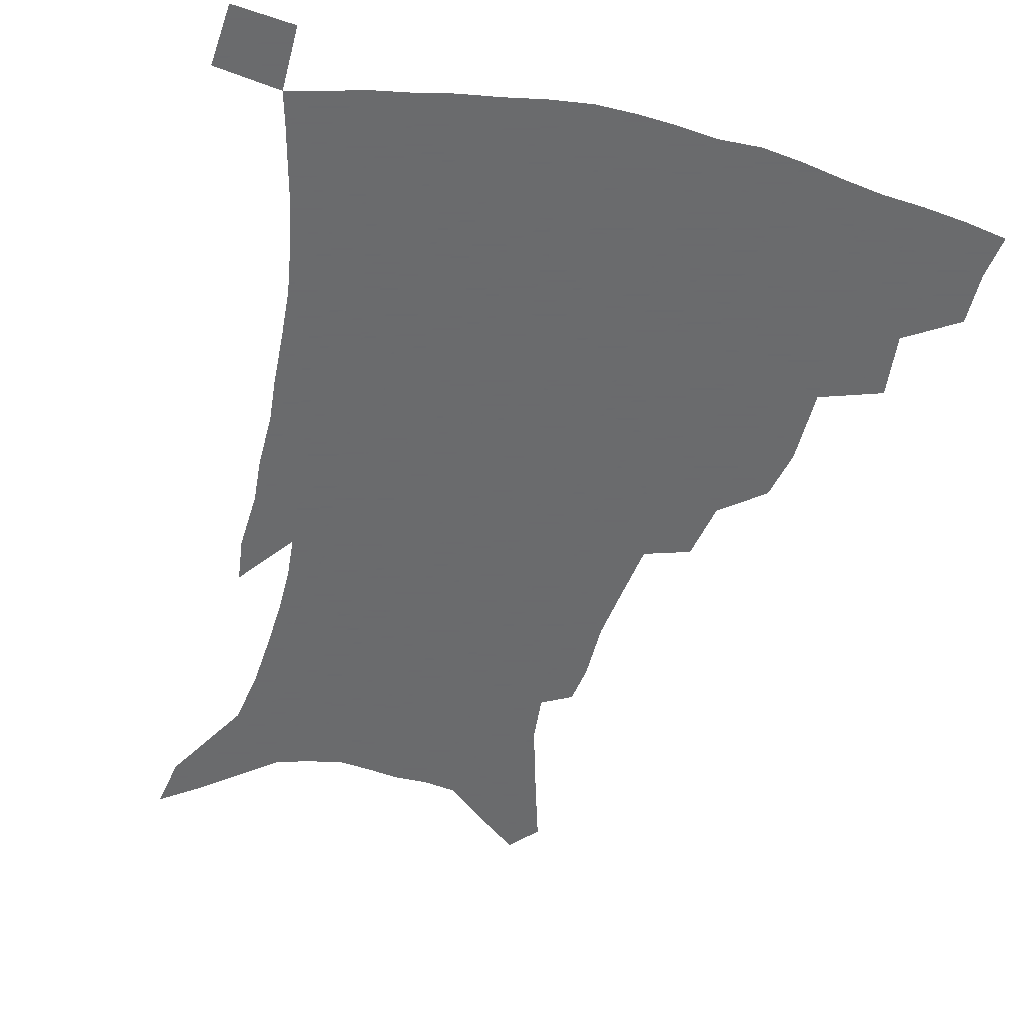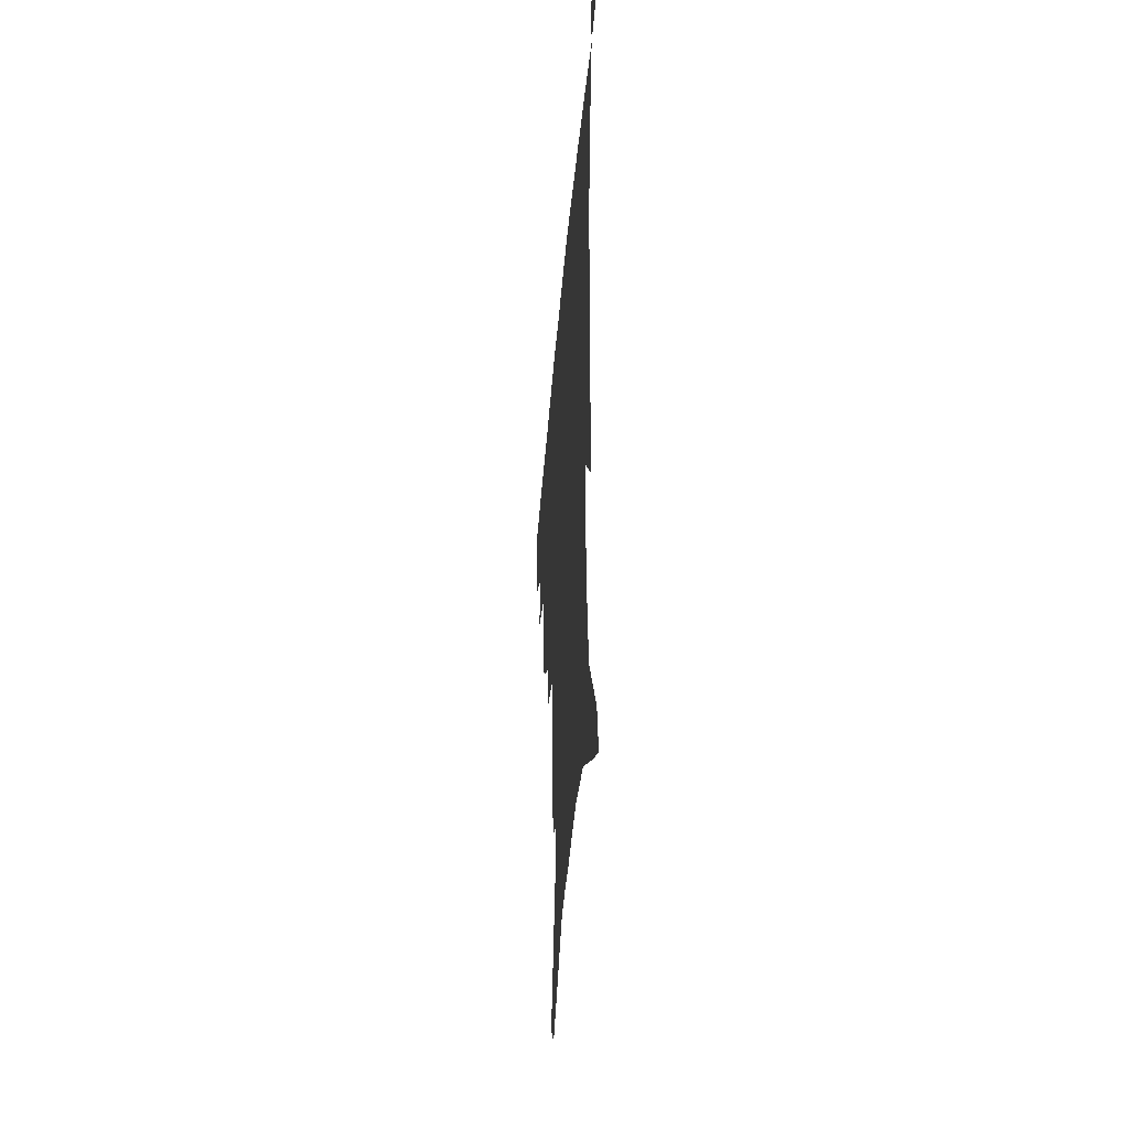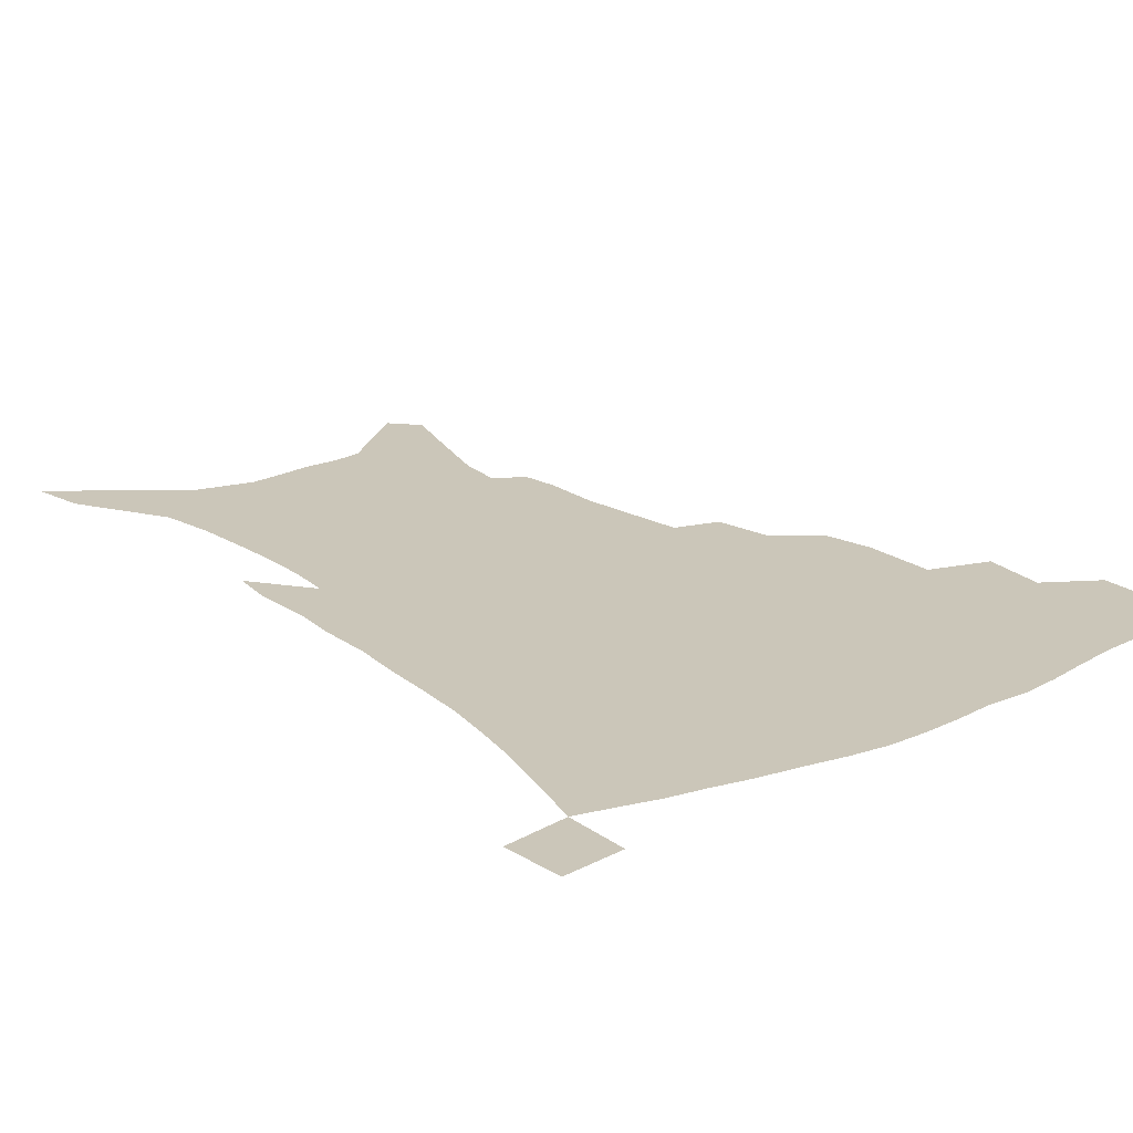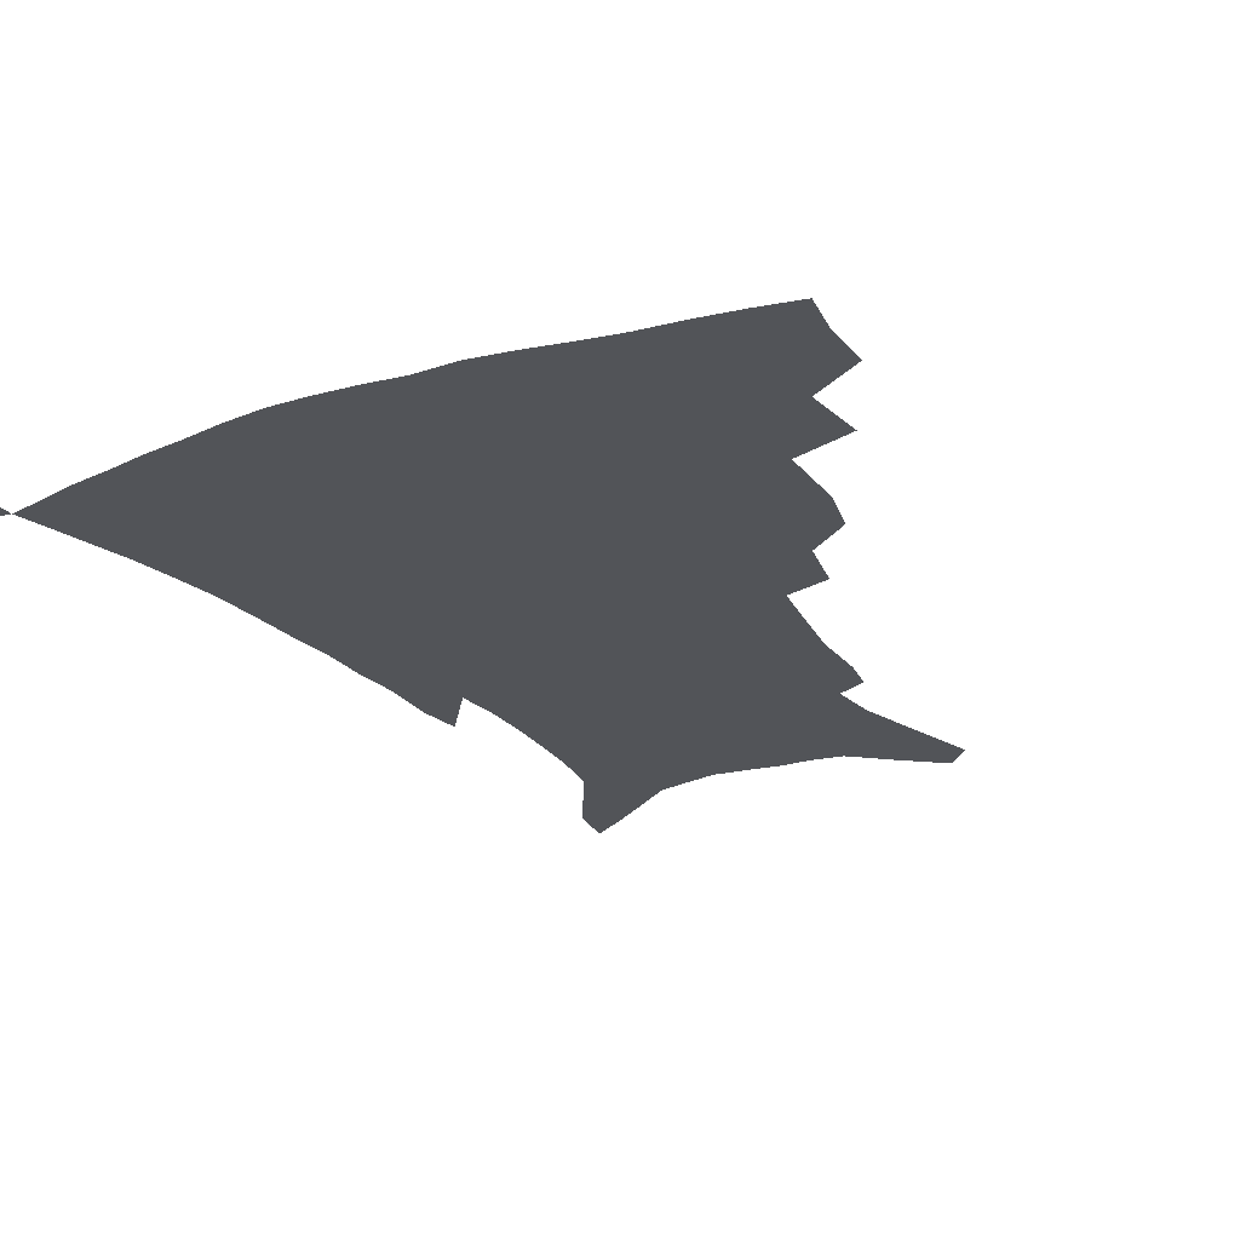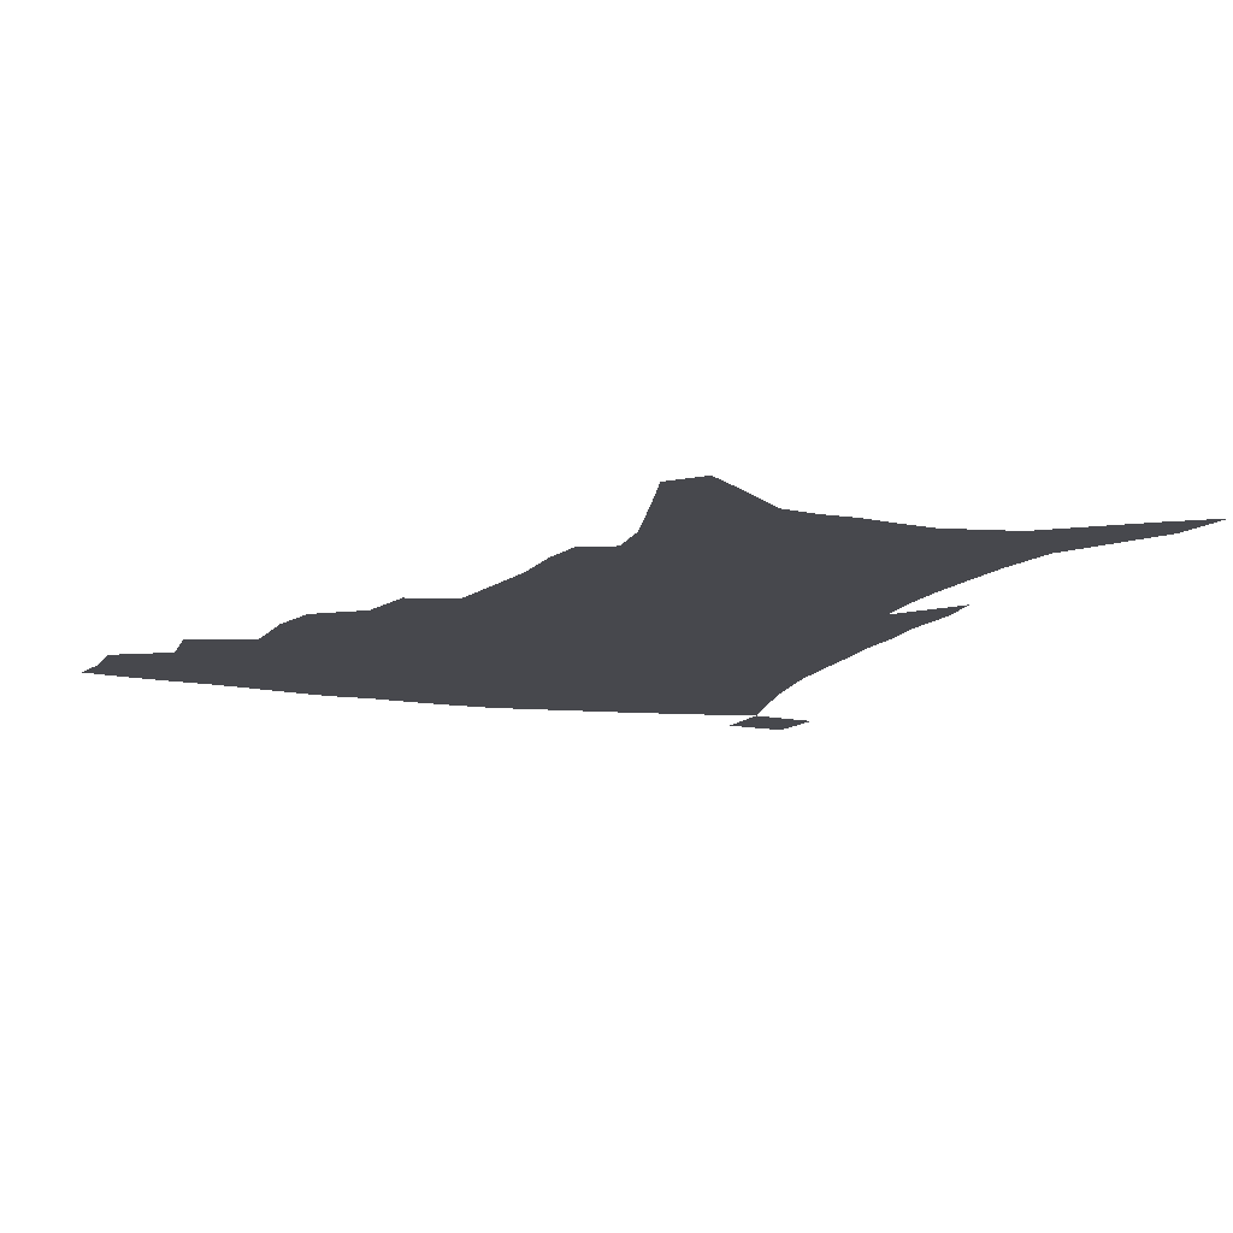
<metadata>
{"format":"obj","ext":"obj","renderer":"f3d","projection":"perspective","resolution":1024,"background":"white","views":[{"elev":-53.2,"azim":166.6,"up":"+Z"},{"elev":-45.1,"azim":85.1,"up":"+Y"},{"elev":20.9,"azim":142.9,"up":"+Z"},{"elev":-22.9,"azim":-151.1,"up":"+Z"},{"elev":-11.8,"azim":-20.9,"up":"+Z"}]}
</metadata>
<code>
v 440.7 393.6 0
v 440.7 412.2 0
v 438.3 427.9 0
v 457.9 359 0
v 460 381.9 0
v 457.9 398.4 0
v 455.9 414.5 0
v 453.3 430.7 0
v 484.7 307.6 0
v 480.6 325.4 0
v 480.1 351.9 0
v 478.1 370.1 0
v 476.5 386.7 0
v 473.6 401.7 0
v 471 417.1 0
v 468.5 432.8 0
v 504.8 275 0
v 500.6 295.6 0
v 498.3 318.4 0
v 496.1 338.1 0
v 495.4 359.5 0
v 493.5 375.2 0
v 491.2 389.8 0
v 488.8 404.4 0
v 486.5 419.2 0
v 484.4 434.3 0
v 529.8 195.6 0
v 527.6 209.3 0
v 527.2 230.2 0
v 524.6 248.1 0
v 521.2 270.2 0
v 516.8 288.8 0
v 515.6 314.4 0
v 513.2 330.9 0
v 510.7 346.3 0
v 509.3 363.2 0
v 507.5 378.1 0
v 505.4 392.3 0
v 503.2 406.6 0
v 501.2 421.3 0
v 499.1 436.8 0
v 525.4 121.7 0
v 532.1 145.8 0
v 539.3 172.6 0
v 540.7 190 0
v 540.7 210.8 0
v 538.9 226.7 0
v 537.2 245.1 0
v 534.6 263.6 0
v 531.5 281.2 0
v 528.6 298.3 0
v 527.6 320.2 0
v 525.6 335.3 0
v 524.4 351.9 0
v 522.7 366 0
v 521.5 380.6 0
v 519.3 394.4 0
v 517.6 408.6 0
v 515.7 422.9 0
v 513.6 439.7 0
v 534.7 111.6 0
v 541.3 136.3 0
v 547 160.4 0
v 550.2 181.4 0
v 550.6 199.7 0
v 550.9 223.1 0
v 549.2 239.3 0
v 546.9 254.4 0
v 544.3 269.1 0
v 542.1 287.7 0
v 540.8 307.7 0
v 539.4 324.1 0
v 538.3 339.7 0
v 537.5 355.2 0
v 536.3 368.9 0
v 535.6 382.9 0
v 533.6 396.3 0
v 531.9 410.4 0
v 530 425.5 0
v 528 441.7 0
v 549.1 123.2 0
v 555.9 149.5 0
v 560.4 174 0
v 560.6 190.1 0
v 560.2 207 0
v 560.3 230.5 0
v 558.7 246 0
v 557.1 263.4 0
v 554.8 276.7 0
v 553.2 294.2 0
v 552.3 312.6 0
v 551.4 328.1 0
v 550.8 343.4 0
v 550.1 357.5 0
v 549.6 371.4 0
v 548.6 384.3 0
v 547.5 397.5 0
v 546.8 411.1 0
v 545.2 425.6 0
v 543.2 441.3 0
v 564 136.2 0
v 568.7 160 0
v 569.9 177.2 0
v 570.1 194.4 0
v 570.2 215.8 0
v 569.3 232.1 0
v 568.1 250.3 0
v 566.7 266.1 0
v 565.3 282.1 0
v 564.3 299.6 0
v 563.7 316.3 0
v 562.7 329.1 0
v 562.8 345.5 0
v 562.7 359.7 0
v 562.3 372.6 0
v 561.4 385.1 0
v 561.3 398.4 0
v 560.7 411.9 0
v 559.3 426.2 0
v 557.3 443 0
v 575.7 138 0
v 579.2 163.5 0
v 580 182.9 0
v 579.3 196.5 0
v 579.4 218.1 0
v 578.6 234.8 0
v 577.6 250.8 0
v 576.5 267.3 0
v 575.5 282 0
v 574.9 299.2 0
v 574.5 317.2 0
v 574.8 333.5 0
v 574.4 346.1 0
v 574.6 360.1 0
v 575 373.5 0
v 574.8 385.9 0
v 575.1 398.9 0
v 574.8 411.9 0
v 573.1 427.4 0
v 571.4 444 0
v 587.6 137.9 0
v 589.4 164.6 0
v 589.5 183.9 0
v 589.3 204.5 0
v 588.8 220.5 0
v 588.1 239.6 0
v 587.4 253.9 0
v 586.8 272.4 0
v 586.3 287.1 0
v 585.7 302.5 0
v 585.6 319.6 0
v 585.8 334.4 0
v 586.2 347.8 0
v 586.8 361.9 0
v 587.1 373.4 0
v 588.2 386.8 0
v 588.3 399.2 0
v 588.1 411.9 0
v 586.8 427.7 0
v 585.4 444.2 0
v 599.8 139.7 0
v 599.7 163.7 0
v 599.1 183.8 0
v 598.9 201 0
v 598.2 218.8 0
v 597.6 237.3 0
v 597 255.2 0
v 596.9 269.4 0
v 596.3 289 0
v 596.3 302.9 0
v 596.4 319.2 0
v 596.9 332.1 0
v 597.6 347.8 0
v 598.3 360.6 0
v 599.7 374.5 0
v 600.6 386.8 0
v 601.2 399.1 0
v 601.2 412.6 0
v 600.8 427.1 0
v 600.1 442.4 0
v 611.8 141 0
v 610.5 159.8 0
v 608.9 182.2 0
v 608.2 200.5 0
v 607.5 219.3 0
v 607 237.8 0
v 606.9 252.8 0
v 606.7 269.8 0
v 606.7 285.6 0
v 606.8 301.9 0
v 607.1 317.4 0
v 607.9 334.4 0
v 608.7 346.9 0
v 609.9 359.3 0
v 611.3 373.6 0
v 612.6 386.1 0
v 613.9 398.3 0
v 615.5 410.9 0
v 615.8 424.6 0
v 615.5 439.6 0
v 623.6 138.2 0
v 620.9 158.7 0
v 619.8 175.6 0
v 618.1 196.6 0
v 616.5 219.9 0
v 616.2 236.9 0
v 616.6 251.2 0
v 616.3 269.4 0
v 617.4 281.6 0
v 617.4 298.3 0
v 618 313.5 0
v 618.3 332.8 0
v 619.6 346.5 0
v 621.2 358.3 0
v 622.8 371.5 0
v 624.6 384.1 0
v 626.5 396.8 0
v 628.8 409.4 0
v 629.6 422.6 0
v 629.8 437.5 0
v 635 135.5 0
v 632.2 154 0
v 629.2 176.1 0
v 628.1 192.9 0
v 626.8 213 0
v 626.3 230.9 0
v 627.1 244.9 0
v 626.7 263.6 0
v 627.2 279.7 0
v 627.7 295.6 0
v 628.5 311.2 0
v 629.8 325.9 0
v 630.4 342.8 0
v 632.5 355.3 0
v 634.3 368.9 0
v 636.4 383.2 0
v 638.7 394.8 0
v 641 407.8 0
v 643 420.2 0
v 644.2 434.5 0
v 649.3 124.5 0
v 644.7 146.4 0
v 640.9 168 0
v 639 186.1 0
v 636.6 208 0
v 636.5 223.9 0
v 637 239.6 0
v 637.1 257.4 0
v 637.5 274.6 0
v 638.8 289.1 0
v 638.9 307 0
v 640.7 320.7 0
v 641.5 337.5 0
v 643.6 351.5 0
v 645.9 364.9 0
v 647.9 379.8 0
v 650.7 392.9 0
v 653.2 405.5 0
v 655.8 418 0
v 657.6 432.2 0
v 663.7 113.7 0
v 658.7 135.9 0
v 654.7 156.1 0
v 651.1 176.4 0
v 649.5 194.6 0
v 648.3 212.6 0
v 648 229.9 0
v 649.1 245.7 0
v 650.2 262.2 0
v 650.4 280.1 0
v 650.7 297.6 0
v 651.9 313.5 0
v 654.6 326.7 0
v 654.9 345.9 0
v 657 361.3 0
v 659 377.1 0
v 662.6 389.2 0
v 665.5 402.8 0
v 668.4 415.5 0
v 671.3 428.6 0
v 677.9 104 0
v 674.3 123.2 0
v 665.5 224.3 0
v 667.3 240.4 0
v 665.9 262 0
v 666.9 278.5 0
v 666.4 298 0
v 667.7 314.3 0
v 668.4 332.9 0
v 669.5 351.4 0
v 671.8 367.8 0
v 674.6 384.3 0
v 678 398.5 0
v 681.2 412.3 0
v 684.5 425.5 0
v 683.9 449 0
v 708.3 429 0
v 706.1 451.4 0
f 5 6 1
f 1 6 2
f 6 7 2
f 2 7 3
f 7 8 3
f 11 12 4
f 4 12 5
f 12 13 5
f 5 13 6
f 13 14 6
f 6 14 7
f 14 15 7
f 7 15 8
f 15 16 8
f 18 19 9
f 9 19 10
f 19 20 10
f 10 20 11
f 20 21 11
f 11 21 12
f 21 22 12
f 12 22 13
f 22 23 13
f 13 23 14
f 23 24 14
f 14 24 15
f 24 25 15
f 15 25 16
f 25 26 16
f 31 32 17
f 17 32 18
f 32 33 18
f 18 33 19
f 33 34 19
f 19 34 20
f 34 35 20
f 20 35 21
f 35 36 21
f 21 36 22
f 36 37 22
f 22 37 23
f 37 38 23
f 23 38 24
f 38 39 24
f 24 39 25
f 39 40 25
f 25 40 26
f 40 41 26
f 45 46 27
f 27 46 28
f 46 47 28
f 28 47 29
f 47 48 29
f 29 48 30
f 48 49 30
f 30 49 31
f 49 50 31
f 31 50 32
f 50 51 32
f 32 51 33
f 51 52 33
f 33 52 34
f 52 53 34
f 34 53 35
f 53 54 35
f 35 54 36
f 54 55 36
f 36 55 37
f 55 56 37
f 37 56 38
f 56 57 38
f 38 57 39
f 57 58 39
f 39 58 40
f 58 59 40
f 40 59 41
f 59 60 41
f 61 62 42
f 42 62 43
f 62 63 43
f 43 63 44
f 63 64 44
f 44 64 45
f 64 65 45
f 45 65 46
f 65 66 46
f 46 66 47
f 66 67 47
f 47 67 48
f 67 68 48
f 48 68 49
f 68 69 49
f 49 69 50
f 69 70 50
f 50 70 51
f 70 71 51
f 51 71 52
f 71 72 52
f 52 72 53
f 72 73 53
f 53 73 54
f 73 74 54
f 54 74 55
f 74 75 55
f 55 75 56
f 75 76 56
f 56 76 57
f 76 77 57
f 57 77 58
f 77 78 58
f 58 78 59
f 78 79 59
f 59 79 60
f 79 80 60
f 61 81 62
f 81 82 62
f 62 82 63
f 82 83 63
f 63 83 64
f 83 84 64
f 64 84 65
f 84 85 65
f 65 85 66
f 85 86 66
f 66 86 67
f 86 87 67
f 67 87 68
f 87 88 68
f 68 88 69
f 88 89 69
f 69 89 70
f 89 90 70
f 70 90 71
f 90 91 71
f 71 91 72
f 91 92 72
f 72 92 73
f 92 93 73
f 73 93 74
f 93 94 74
f 74 94 75
f 94 95 75
f 75 95 76
f 95 96 76
f 76 96 77
f 96 97 77
f 77 97 78
f 97 98 78
f 78 98 79
f 98 99 79
f 79 99 80
f 99 100 80
f 81 101 82
f 101 102 82
f 82 102 83
f 102 103 83
f 83 103 84
f 103 104 84
f 84 104 85
f 104 105 85
f 85 105 86
f 105 106 86
f 86 106 87
f 106 107 87
f 87 107 88
f 107 108 88
f 88 108 89
f 108 109 89
f 89 109 90
f 109 110 90
f 90 110 91
f 110 111 91
f 91 111 92
f 111 112 92
f 92 112 93
f 112 113 93
f 93 113 94
f 113 114 94
f 94 114 95
f 114 115 95
f 95 115 96
f 115 116 96
f 96 116 97
f 116 117 97
f 97 117 98
f 117 118 98
f 98 118 99
f 118 119 99
f 99 119 100
f 119 120 100
f 101 121 102
f 121 122 102
f 102 122 103
f 122 123 103
f 103 123 104
f 123 124 104
f 104 124 105
f 124 125 105
f 105 125 106
f 125 126 106
f 106 126 107
f 126 127 107
f 107 127 108
f 127 128 108
f 108 128 109
f 128 129 109
f 109 129 110
f 129 130 110
f 110 130 111
f 130 131 111
f 111 131 112
f 131 132 112
f 112 132 113
f 132 133 113
f 113 133 114
f 133 134 114
f 114 134 115
f 134 135 115
f 115 135 116
f 135 136 116
f 116 136 117
f 136 137 117
f 117 137 118
f 137 138 118
f 118 138 119
f 138 139 119
f 119 139 120
f 139 140 120
f 121 141 122
f 141 142 122
f 122 142 123
f 142 143 123
f 123 143 124
f 143 144 124
f 124 144 125
f 144 145 125
f 125 145 126
f 145 146 126
f 126 146 127
f 146 147 127
f 127 147 128
f 147 148 128
f 128 148 129
f 148 149 129
f 129 149 130
f 149 150 130
f 130 150 131
f 150 151 131
f 131 151 132
f 151 152 132
f 132 152 133
f 152 153 133
f 133 153 134
f 153 154 134
f 134 154 135
f 154 155 135
f 135 155 136
f 155 156 136
f 136 156 137
f 156 157 137
f 137 157 138
f 157 158 138
f 138 158 139
f 158 159 139
f 139 159 140
f 159 160 140
f 141 161 142
f 161 162 142
f 142 162 143
f 162 163 143
f 143 163 144
f 163 164 144
f 144 164 145
f 164 165 145
f 145 165 146
f 165 166 146
f 146 166 147
f 166 167 147
f 147 167 148
f 167 168 148
f 148 168 149
f 168 169 149
f 149 169 150
f 169 170 150
f 150 170 151
f 170 171 151
f 151 171 152
f 171 172 152
f 152 172 153
f 172 173 153
f 153 173 154
f 173 174 154
f 154 174 155
f 174 175 155
f 155 175 156
f 175 176 156
f 156 176 157
f 176 177 157
f 157 177 158
f 177 178 158
f 158 178 159
f 178 179 159
f 159 179 160
f 179 180 160
f 161 181 162
f 181 182 162
f 162 182 163
f 182 183 163
f 163 183 164
f 183 184 164
f 164 184 165
f 184 185 165
f 165 185 166
f 185 186 166
f 166 186 167
f 186 187 167
f 167 187 168
f 187 188 168
f 168 188 169
f 188 189 169
f 169 189 170
f 189 190 170
f 170 190 171
f 190 191 171
f 171 191 172
f 191 192 172
f 172 192 173
f 192 193 173
f 173 193 174
f 193 194 174
f 174 194 175
f 194 195 175
f 175 195 176
f 195 196 176
f 176 196 177
f 196 197 177
f 177 197 178
f 197 198 178
f 178 198 179
f 198 199 179
f 179 199 180
f 199 200 180
f 181 201 182
f 201 202 182
f 182 202 183
f 202 203 183
f 183 203 184
f 203 204 184
f 184 204 185
f 204 205 185
f 185 205 186
f 205 206 186
f 186 206 187
f 206 207 187
f 187 207 188
f 207 208 188
f 188 208 189
f 208 209 189
f 189 209 190
f 209 210 190
f 190 210 191
f 210 211 191
f 191 211 192
f 211 212 192
f 192 212 193
f 212 213 193
f 193 213 194
f 213 214 194
f 194 214 195
f 214 215 195
f 195 215 196
f 215 216 196
f 196 216 197
f 216 217 197
f 197 217 198
f 217 218 198
f 198 218 199
f 218 219 199
f 199 219 200
f 219 220 200
f 201 221 202
f 221 222 202
f 202 222 203
f 222 223 203
f 203 223 204
f 223 224 204
f 204 224 205
f 224 225 205
f 205 225 206
f 225 226 206
f 206 226 207
f 226 227 207
f 207 227 208
f 227 228 208
f 208 228 209
f 228 229 209
f 209 229 210
f 229 230 210
f 210 230 211
f 230 231 211
f 211 231 212
f 231 232 212
f 212 232 213
f 232 233 213
f 213 233 214
f 233 234 214
f 214 234 215
f 234 235 215
f 215 235 216
f 235 236 216
f 216 236 217
f 236 237 217
f 217 237 218
f 237 238 218
f 218 238 219
f 238 239 219
f 219 239 220
f 239 240 220
f 221 241 222
f 241 242 222
f 222 242 223
f 242 243 223
f 223 243 224
f 243 244 224
f 224 244 225
f 244 245 225
f 225 245 226
f 245 246 226
f 226 246 227
f 246 247 227
f 227 247 228
f 247 248 228
f 228 248 229
f 248 249 229
f 229 249 230
f 249 250 230
f 230 250 231
f 250 251 231
f 231 251 232
f 251 252 232
f 232 252 233
f 252 253 233
f 233 253 234
f 253 254 234
f 234 254 235
f 254 255 235
f 235 255 236
f 255 256 236
f 236 256 237
f 256 257 237
f 237 257 238
f 257 258 238
f 238 258 239
f 258 259 239
f 239 259 240
f 259 260 240
f 241 261 242
f 261 262 242
f 242 262 243
f 262 263 243
f 243 263 244
f 263 264 244
f 244 264 245
f 264 265 245
f 245 265 246
f 265 266 246
f 246 266 247
f 266 267 247
f 247 267 248
f 267 268 248
f 248 268 249
f 268 269 249
f 249 269 250
f 269 270 250
f 250 270 251
f 270 271 251
f 251 271 252
f 271 272 252
f 252 272 253
f 272 273 253
f 253 273 254
f 273 274 254
f 254 274 255
f 274 275 255
f 255 275 256
f 275 276 256
f 256 276 257
f 276 277 257
f 257 277 258
f 277 278 258
f 258 278 259
f 278 279 259
f 259 279 260
f 279 280 260
f 261 281 262
f 281 282 262
f 262 282 263
f 268 283 269
f 283 284 269
f 269 284 270
f 284 285 270
f 270 285 271
f 285 286 271
f 271 286 272
f 286 287 272
f 272 287 273
f 287 288 273
f 273 288 274
f 288 289 274
f 274 289 275
f 289 290 275
f 275 290 276
f 290 291 276
f 276 291 277
f 291 292 277
f 277 292 278
f 292 293 278
f 278 293 279
f 293 294 279
f 279 294 280
f 294 295 280
f 295 297 296
f 297 298 296

</code>
